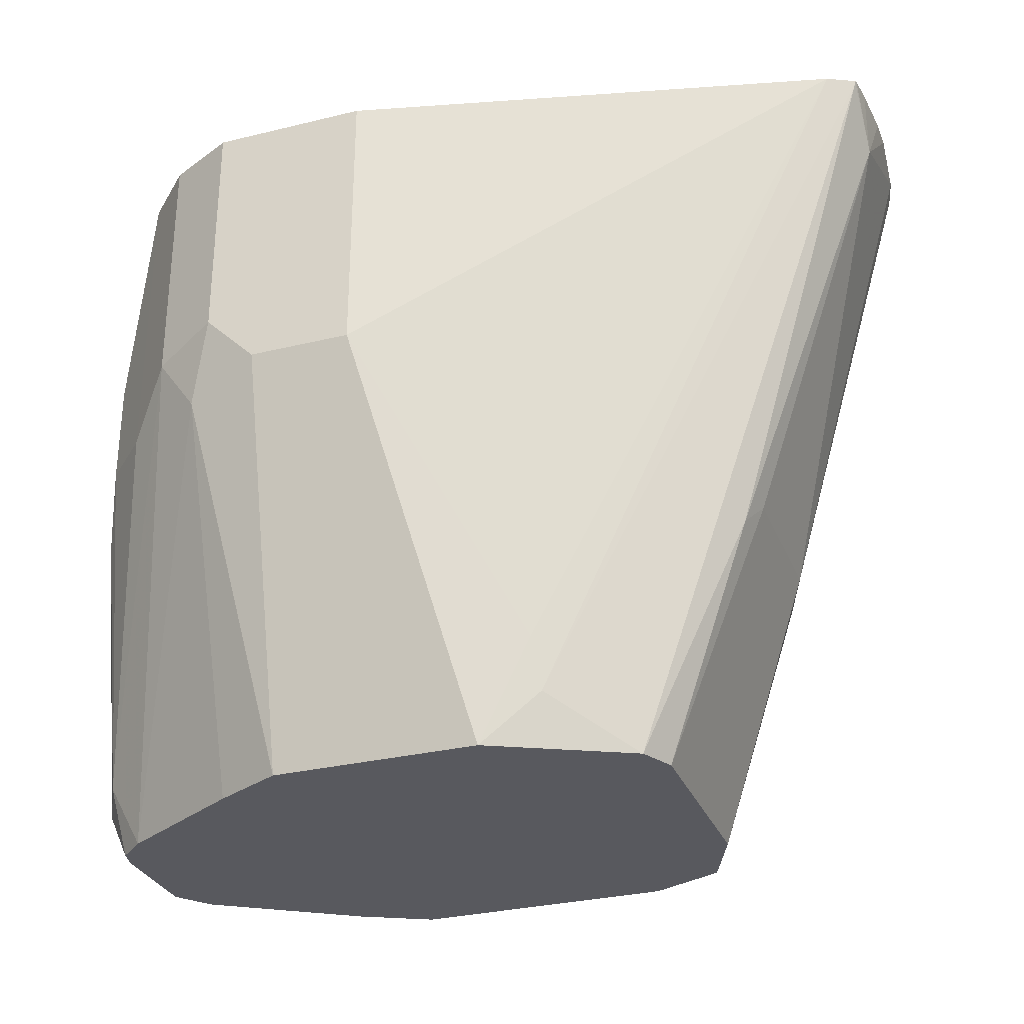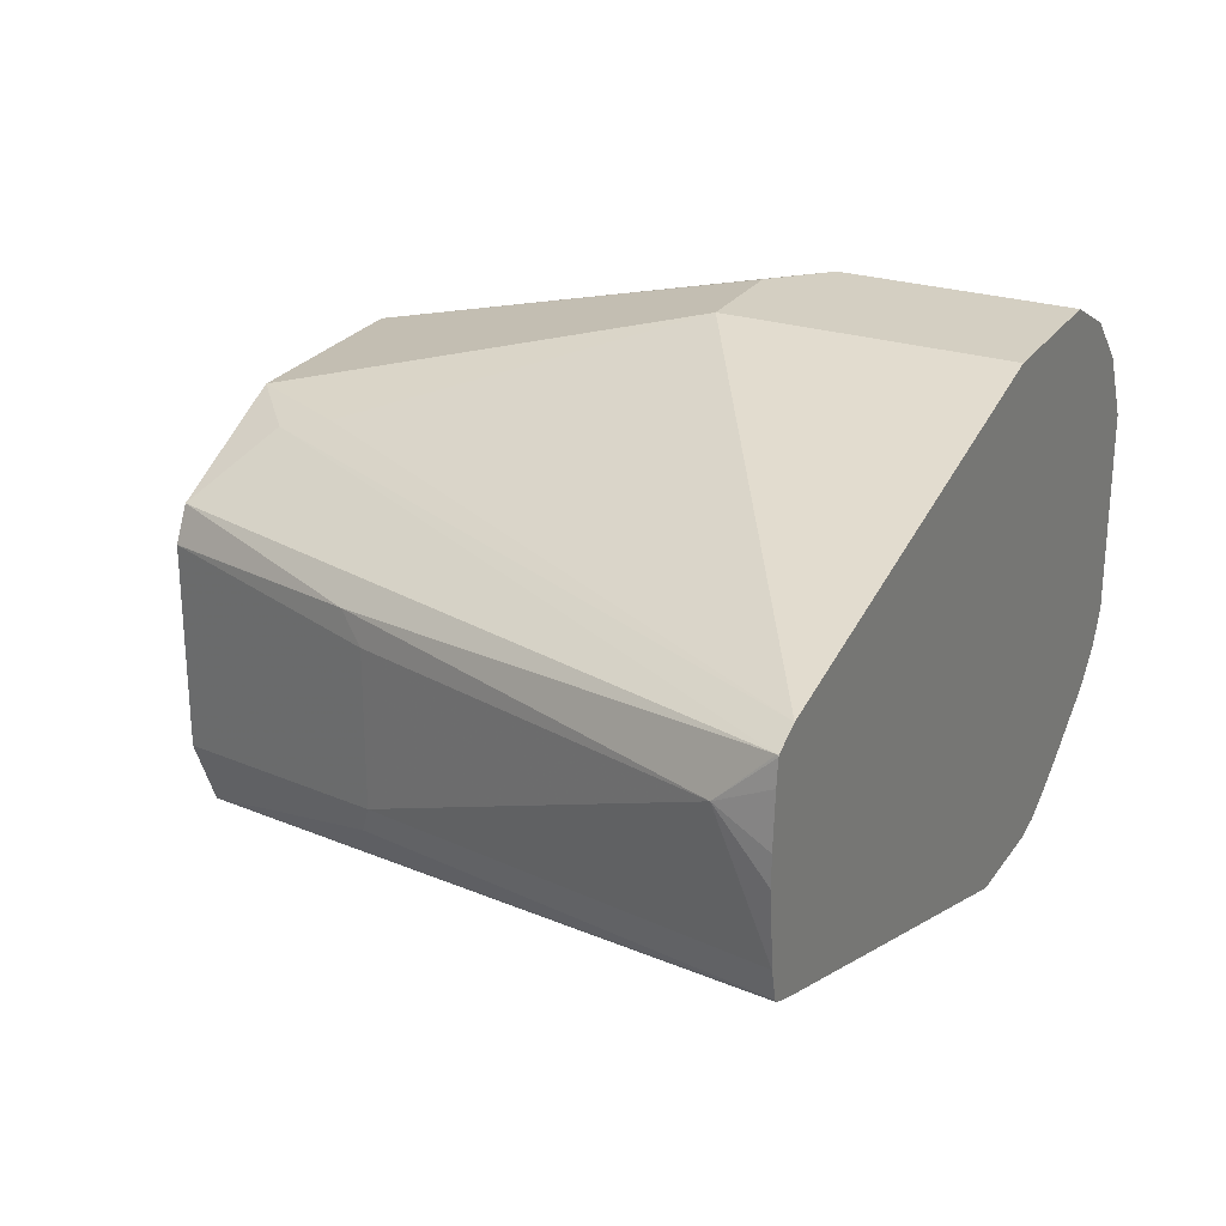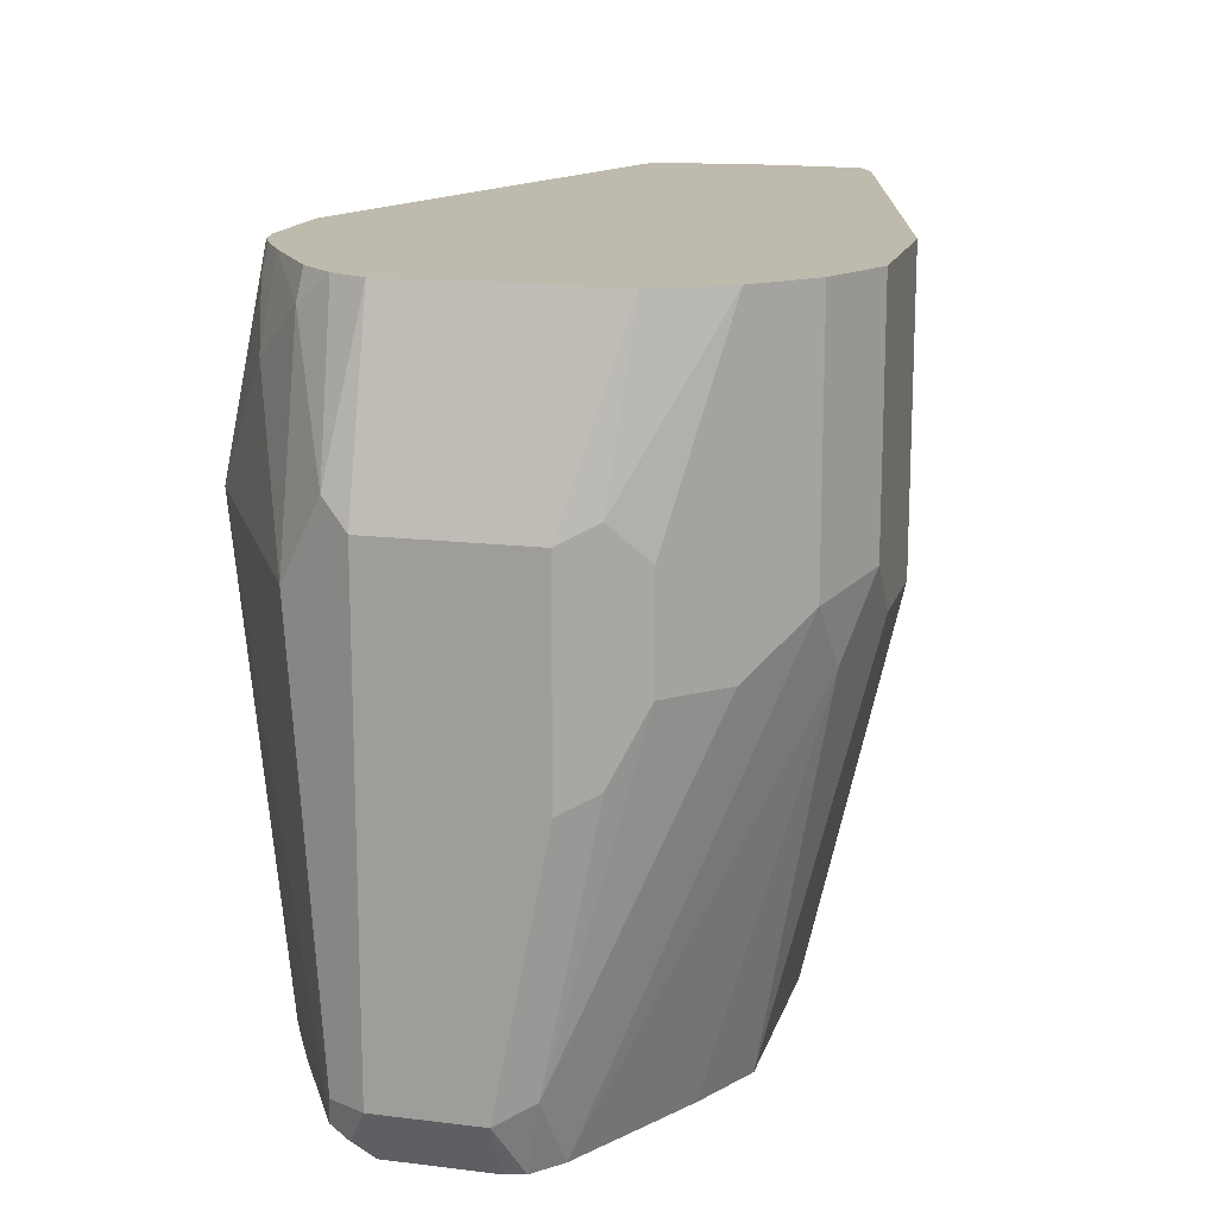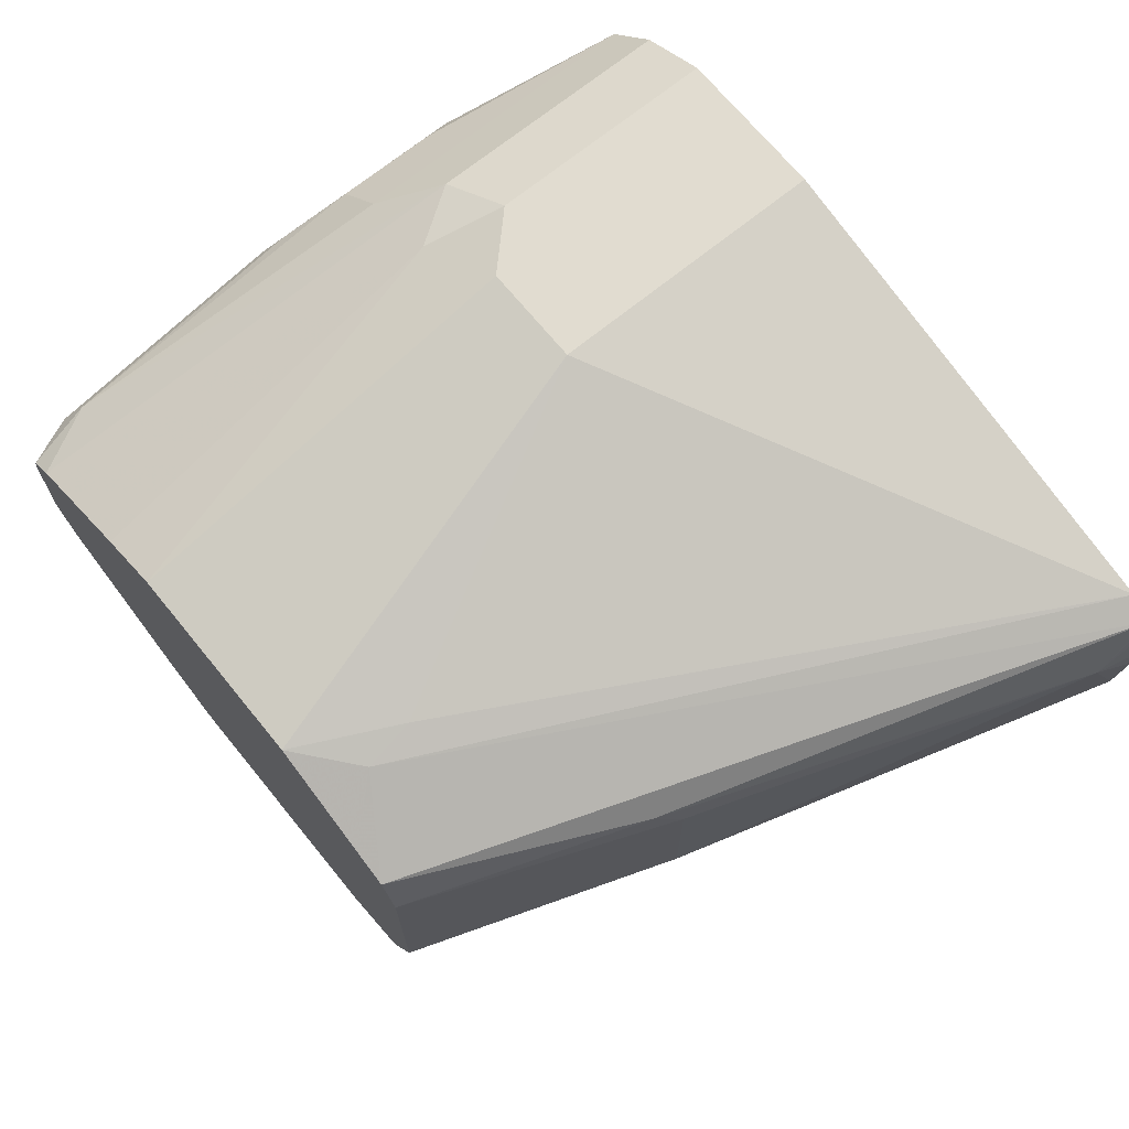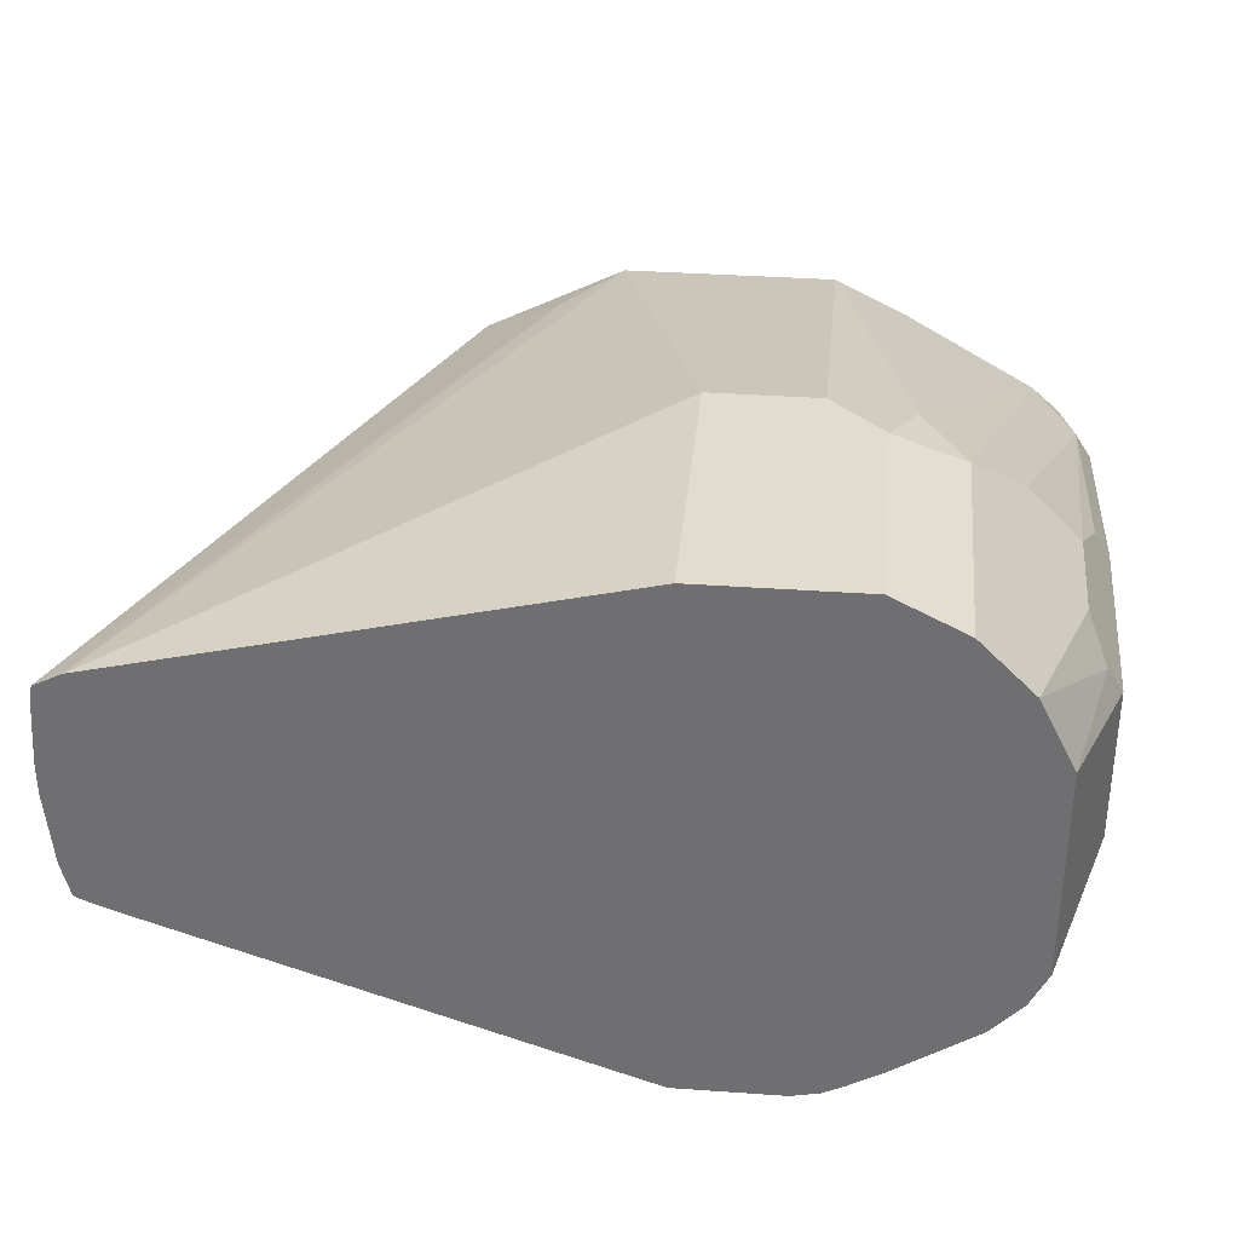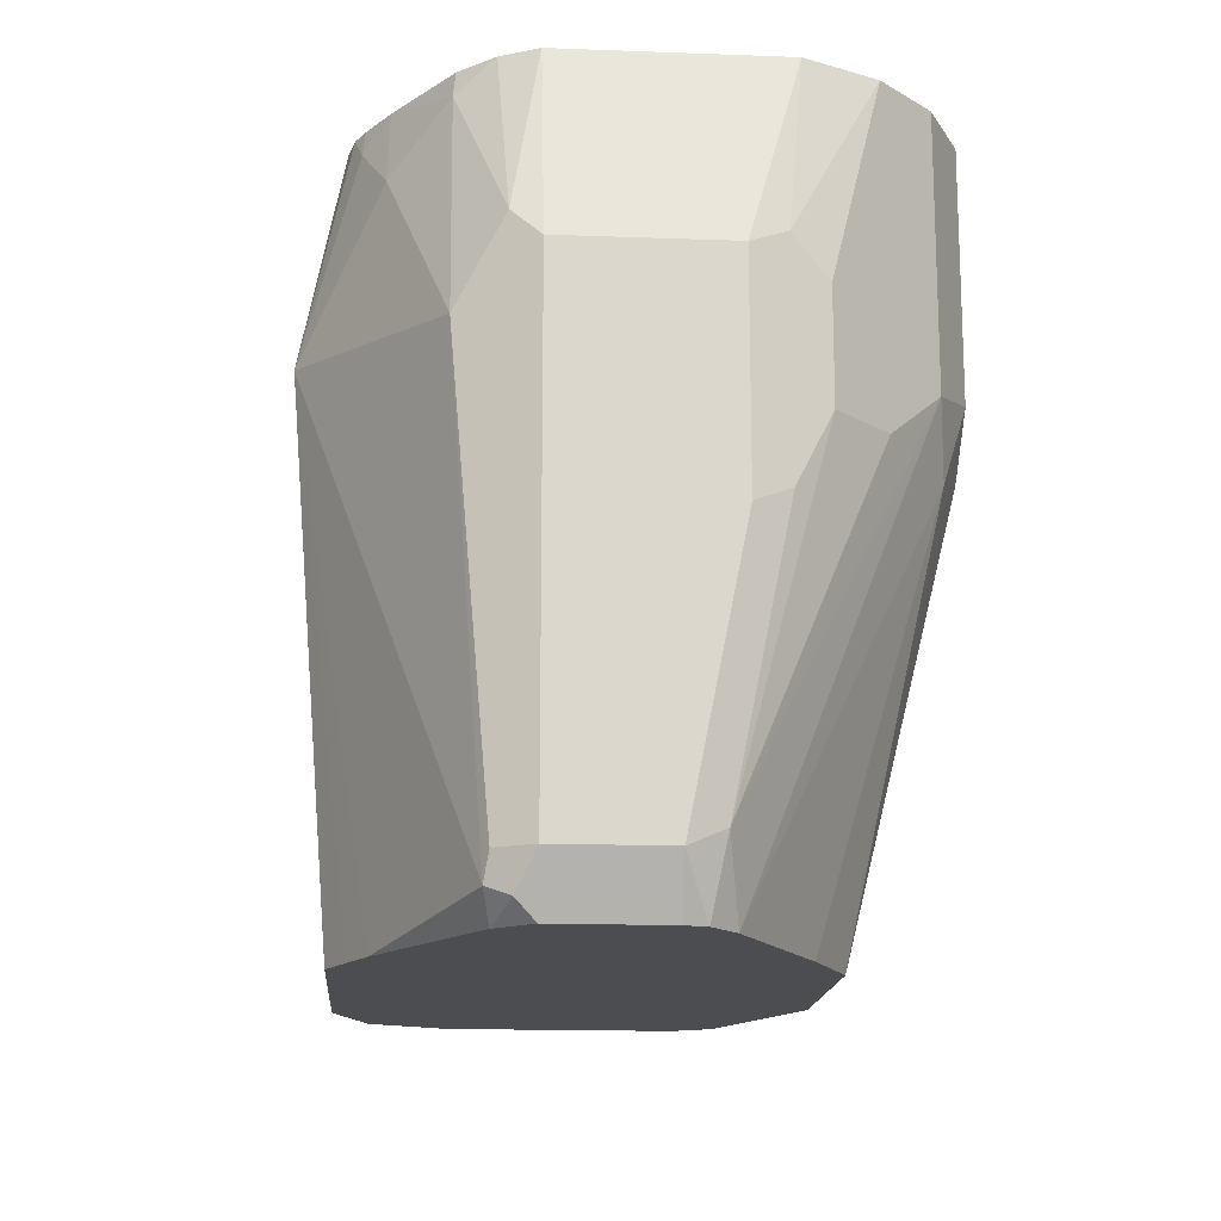
<metadata>
{"format":"obj","ext":"obj","renderer":"f3d","projection":"perspective","resolution":1024,"background":"white","views":[{"elev":-30.3,"azim":19.5,"up":"+Y"},{"elev":25.7,"azim":116.9,"up":"+Z"},{"elev":15.5,"azim":-75.4,"up":"+Y"},{"elev":69.4,"azim":50.8,"up":"+Z"},{"elev":34.6,"azim":-174.5,"up":"+Z"},{"elev":-16.0,"azim":-94.4,"up":"+Y"}]}
</metadata>
<code>
v -0.09477 -0.5524 -0.1378
v -0.09477 -0.5524 -0.1723
v -0.09311 -0.5524 -0.1312
v -0.1035 -0.5349 -0.138
v -0.09776 -0.5464 -0.1438
v -0.09776 -0.5464 -0.1783
v -0.08623 -0.5524 -0.1834
v -0.09776 -0.5291 -0.1265
v -0.08404 -0.5524 -0.123
v -0.09776 -0.4429 -0.1093
v -0.1035 -0.4486 -0.1208
v -0.1035 -0.5349 -0.1725
v -0.09488 -0.5435 -0.1855
v -0.04023 -0.5524 -0.2128
v -0.092 -0.4199 -0.09779
v -0.0575 -0.4026 -0.06327
v -0.07476 -0.4199 -0.08052
v -0.04023 -0.5524 -0.09779
v -0.04312 -0.4228 -0.06041
v -0.09776 -0.3738 -0.1093
v -0.1035 -0.3796 -0.1208
v -0.1035 -0.3796 -0.1725
v -0.092 -0.3969 -0.1955
v -0.09776 -0.5349 -0.184
v -0.02588 -0.3882 -0.2372
v -0.02873 -0.5524 -0.2186
v -0.092 -0.3854 -0.09779
v -0.0345 -0.3969 -0.05176
v -0.0575 -0.3187 -0.06327
v -0.07476 -0.3187 -0.08052
v -0.0347 -0.5524 -0.09501
v -0.01746 -0.5524 -0.08639
v -0.01723 -0.5524 -0.08628
v -0.08626 -0.3187 -0.1035
v -0.09919 -0.371 -0.1812
v -0.09776 -0.3796 -0.184
v -0.08626 -0.3187 -0.1725
v -0.07476 -0.3278 -0.1955
v -0.0575 -0.3451 -0.2128
v -0.01712 -0.5524 -0.2244
v -0.01738 -0.5524 -0.2243
v -0.03664 -0.3278 -0.22
v -0.02636 -0.3187 -0.2223
v -0.01723 -0.3187 -0.2243
v 0.0151 -0.3796 -0.2372
v 0.069 -0.5524 -0.2243
v 0.0343 -0.5524 -0.2244
v -0.01723 -0.4141 -0.05176
v -0.0345 -0.3187 -0.05176
v 0.05174 -0.5524 -0.08628
v -0.08321 -0.3187 -0.1786
v -0.0805 -0.3187 -0.184
v -0.07057 -0.3187 -0.1948
v -0.04463 -0.3187 -0.2121
v -0.03889 -0.3187 -0.2155
v -0.03244 -0.3187 -0.2192
v 0.01727 -0.3187 -0.2243
v 0.02877 -0.3854 -0.2358
v 0.069 -0.5349 -0.2243
v 0.0932 -0.5524 -0.214
v 0.01727 -0.4141 -0.05176
v 0.01727 -0.3187 -0.05176
v 0.08627 -0.5524 -0.1035
v 0.07117 -0.5349 -0.0906
v 0.069 -0.5176 -0.08628
v 0.1725 -0.3187 -0.1707
v 0.1821 -0.3187 -0.167
v 0.138 -0.3796 -0.1898
v 0.1831 -0.3187 -0.1658
v 0.1323 -0.4716 -0.184
v 0.1035 -0.5524 -0.1898
v 0.1766 -0.3187 -0.09033
v 0.09762 -0.5524 -0.1092
v 0.09777 -0.5524 -0.1093
v 0.1855 -0.3192 -0.0949
v 0.1857 -0.3187 -0.1553
v 0.138 -0.4658 -0.1725
v 0.1035 -0.5524 -0.1208
v 0.1854 -0.3187 -0.09474
v 0.1034 -0.5524 -0.1206
v 0.1337 -0.4745 -0.1122
v 0.1855 -0.3365 -0.1122
v 0.1857 -0.3187 -0.09543
v 0.188 -0.3187 -0.1309
v 0.138 -0.4658 -0.1208
v 0.188 -0.3187 -0.1208
v 0.1867 -0.3187 -0.1035
f 29 53 52
f 35 37 51
f 29 52 51
f 29 51 37
f 29 37 34
f 29 34 30
f 33 50 61
f 33 61 48
f 38 52 53
f 82 87 83
f 35 52 38
f 38 53 54
f 38 54 39
f 39 54 42
f 42 55 56
f 29 54 53
f 42 56 43
f 35 51 52
f 29 55 54
f 29 83 87
f 29 43 56
f 42 54 55
f 28 33 48
f 28 48 61
f 28 61 62
f 28 62 49
f 29 49 62
f 29 62 72
f 29 72 79
f 29 56 55
f 29 79 83
f 29 86 84
f 29 84 76
f 29 76 69
f 29 69 67
f 29 67 66
f 29 66 57
f 29 57 44
f 29 44 43
f 29 87 86
f 44 57 45
f 70 77 71
f 45 58 46
f 69 77 70
f 71 77 85
f 71 85 78
f 72 75 79
f 74 80 81
f 74 81 75
f 75 81 82
f 75 82 83
f 69 76 77
f 75 83 79
f 76 82 77
f 77 82 85
f 78 85 81
f 78 81 80
f 81 85 82
f 82 84 86
f 82 86 87
f 25 47 40
f 76 84 82
f 45 57 58
f 64 72 65
f 64 74 75
f 46 59 60
f 46 58 59
f 50 63 64
f 50 64 65
f 50 65 61
f 57 66 58
f 58 66 67
f 58 67 68
f 64 75 72
f 58 68 59
f 60 68 67
f 60 67 69
f 60 69 70
f 60 70 71
f 61 65 72
f 61 72 62
f 63 73 64
f 64 73 74
f 59 68 60
f 25 46 47
f 13 24 23
f 25 44 45
f 1 4 5
f 1 5 6
f 1 6 2
f 2 6 7
f 3 8 4
f 3 9 8
f 4 8 10
f 4 10 11
f 4 11 21
f 4 21 22
f 4 22 12
f 4 12 6
f 4 6 5
f 6 12 13
f 6 13 7
f 7 13 14
f 8 15 10
f 1 3 4
f 1 9 3
f 1 18 9
f 1 31 18
f 25 45 46
f 1 2 7
f 1 7 14
f 1 14 26
f 1 26 41
f 1 41 40
f 1 40 47
f 1 47 46
f 8 9 16
f 1 46 60
f 1 71 78
f 1 78 80
f 1 80 74
f 1 74 73
f 1 73 63
f 1 63 50
f 1 33 32
f 1 32 31
f 1 60 71
f 8 16 17
f 1 50 33
f 9 18 19
f 20 27 30
f 20 30 34
f 20 34 21
f 21 34 37
f 21 37 22
f 22 35 36
f 22 36 23
f 22 37 35
f 23 35 38
f 23 38 39
f 23 39 25
f 25 40 41
f 25 41 26
f 25 39 42
f 25 42 43
f 25 43 44
f 8 17 15
f 19 33 28
f 19 32 33
f 23 36 35
f 18 31 19
f 9 19 16
f 19 31 32
f 10 20 21
f 10 21 11
f 10 15 27
f 10 27 20
f 12 23 24
f 12 24 13
f 13 23 25
f 12 22 23
f 14 25 26
f 15 17 30
f 15 30 27
f 16 19 28
f 16 28 49
f 16 49 29
f 13 25 14
f 16 29 30
f 16 30 17

</code>
